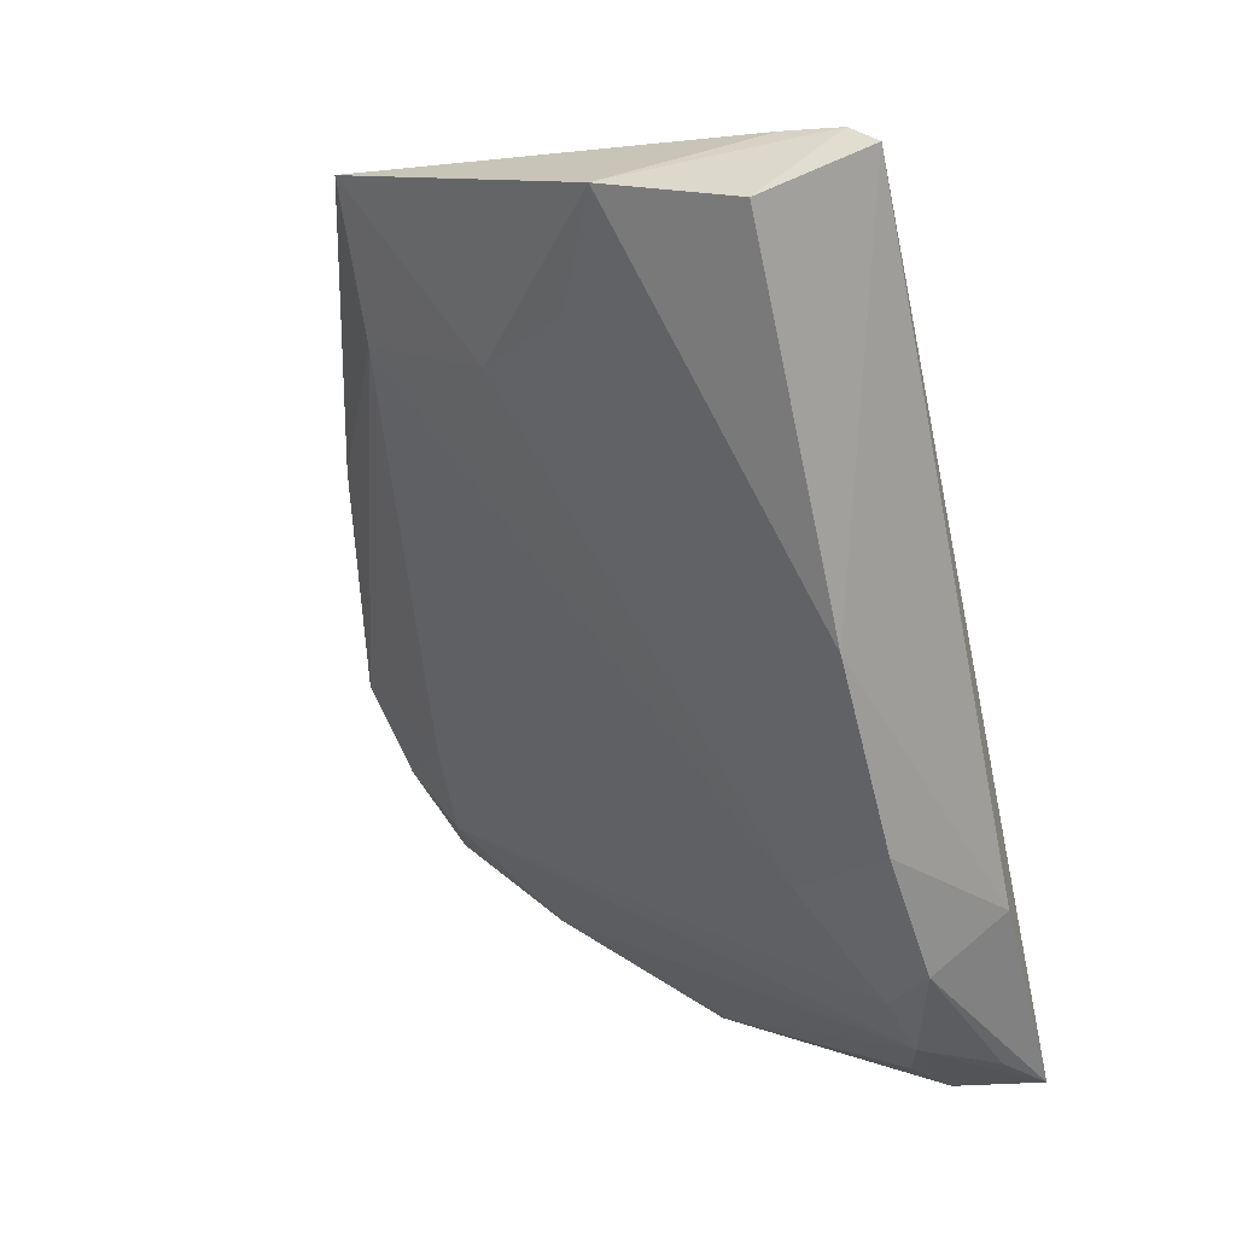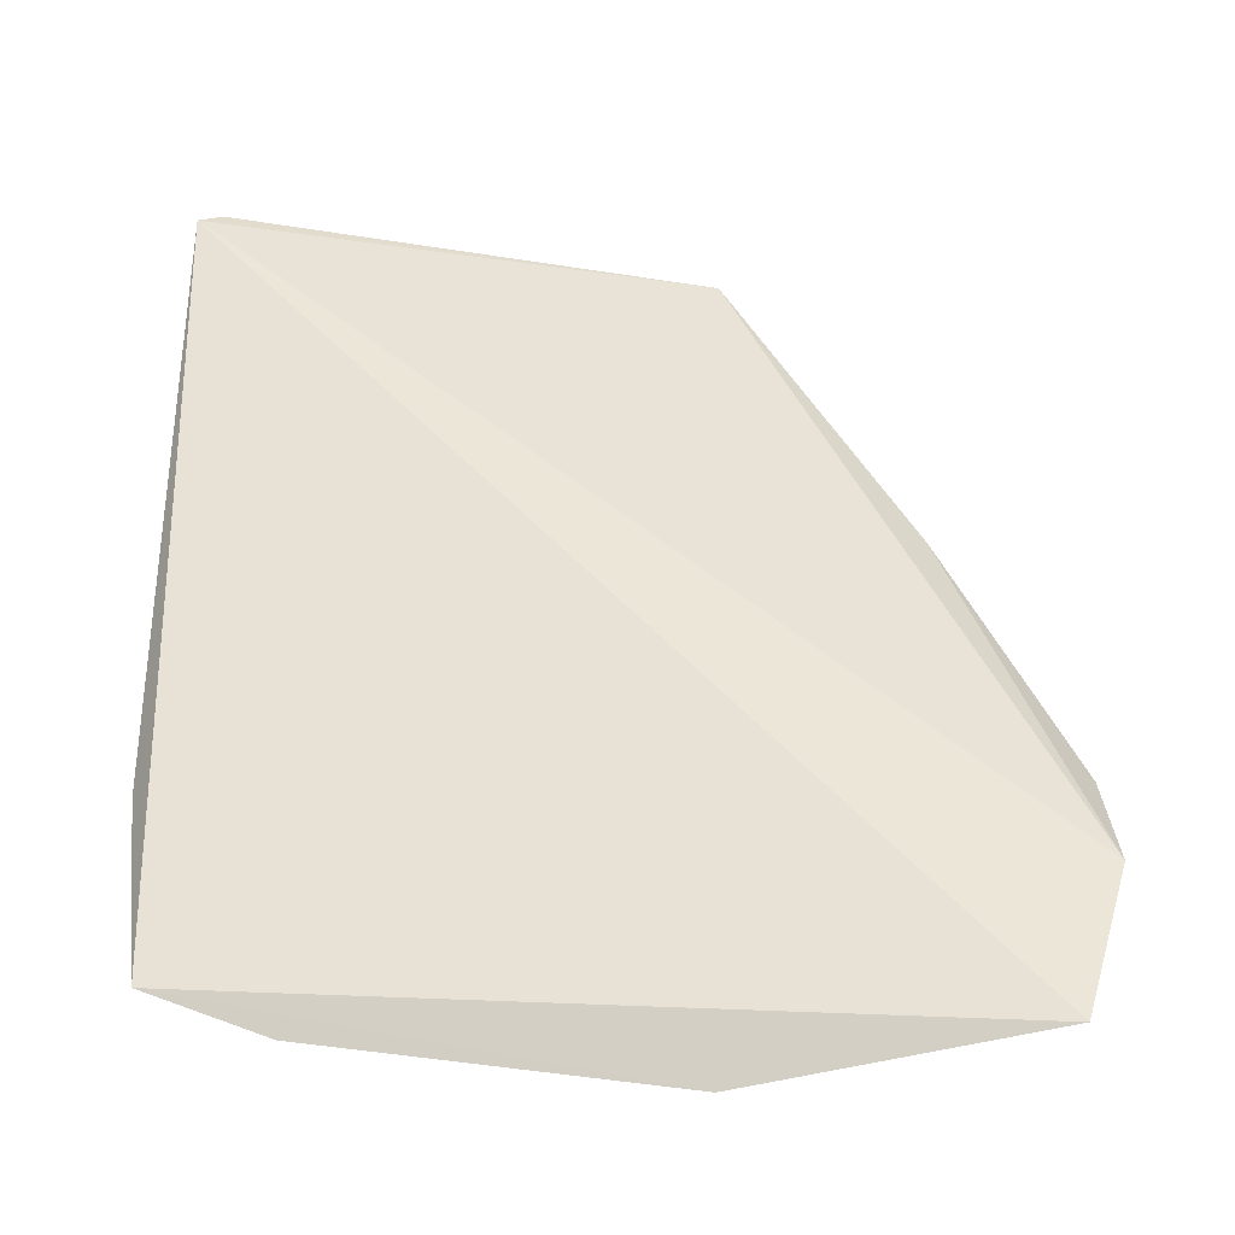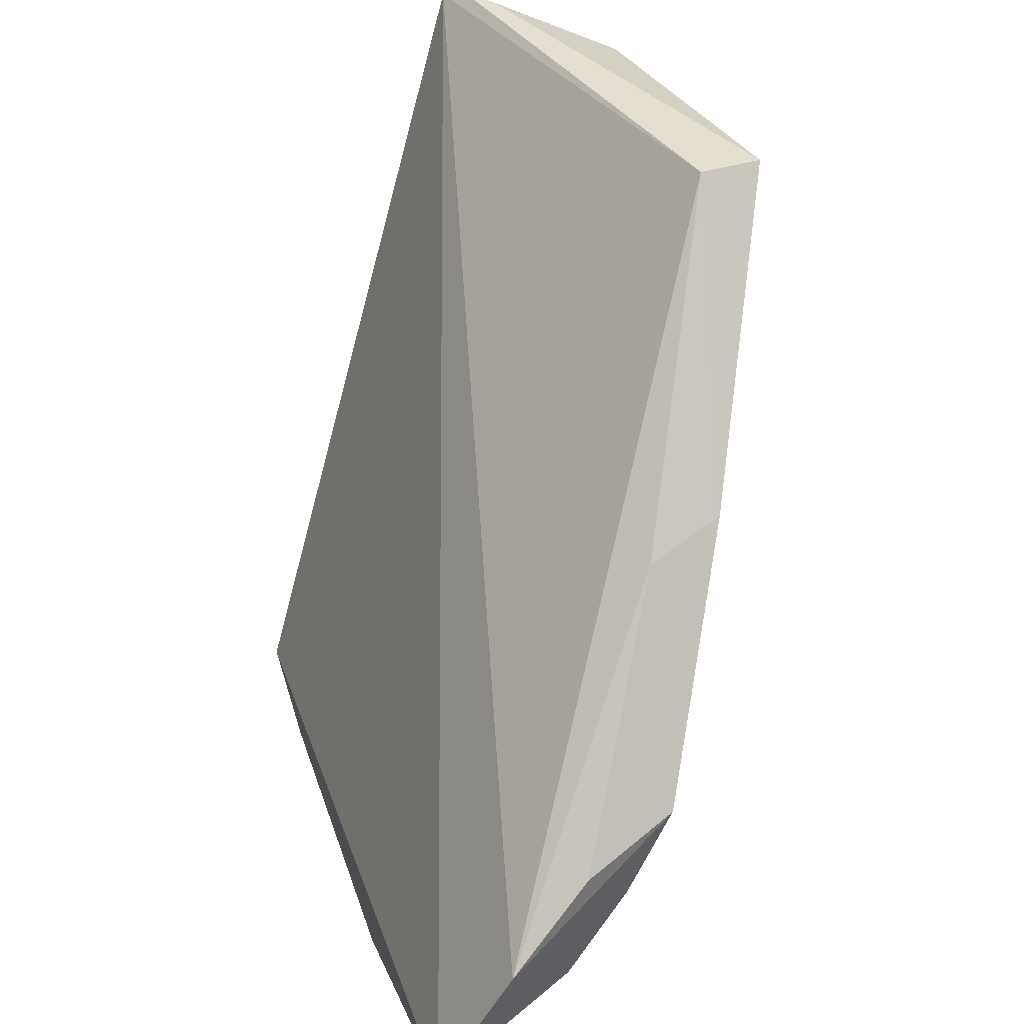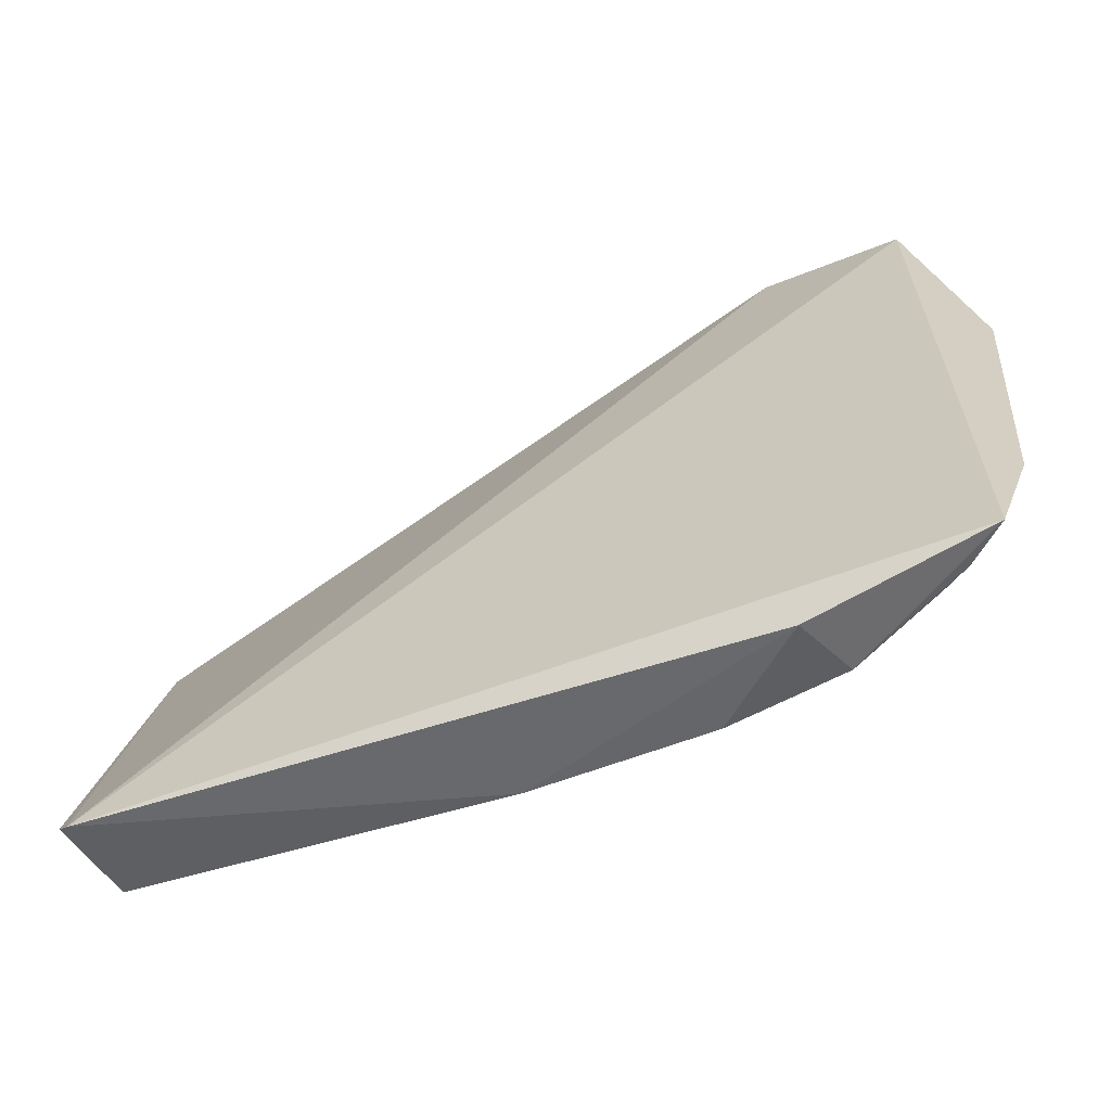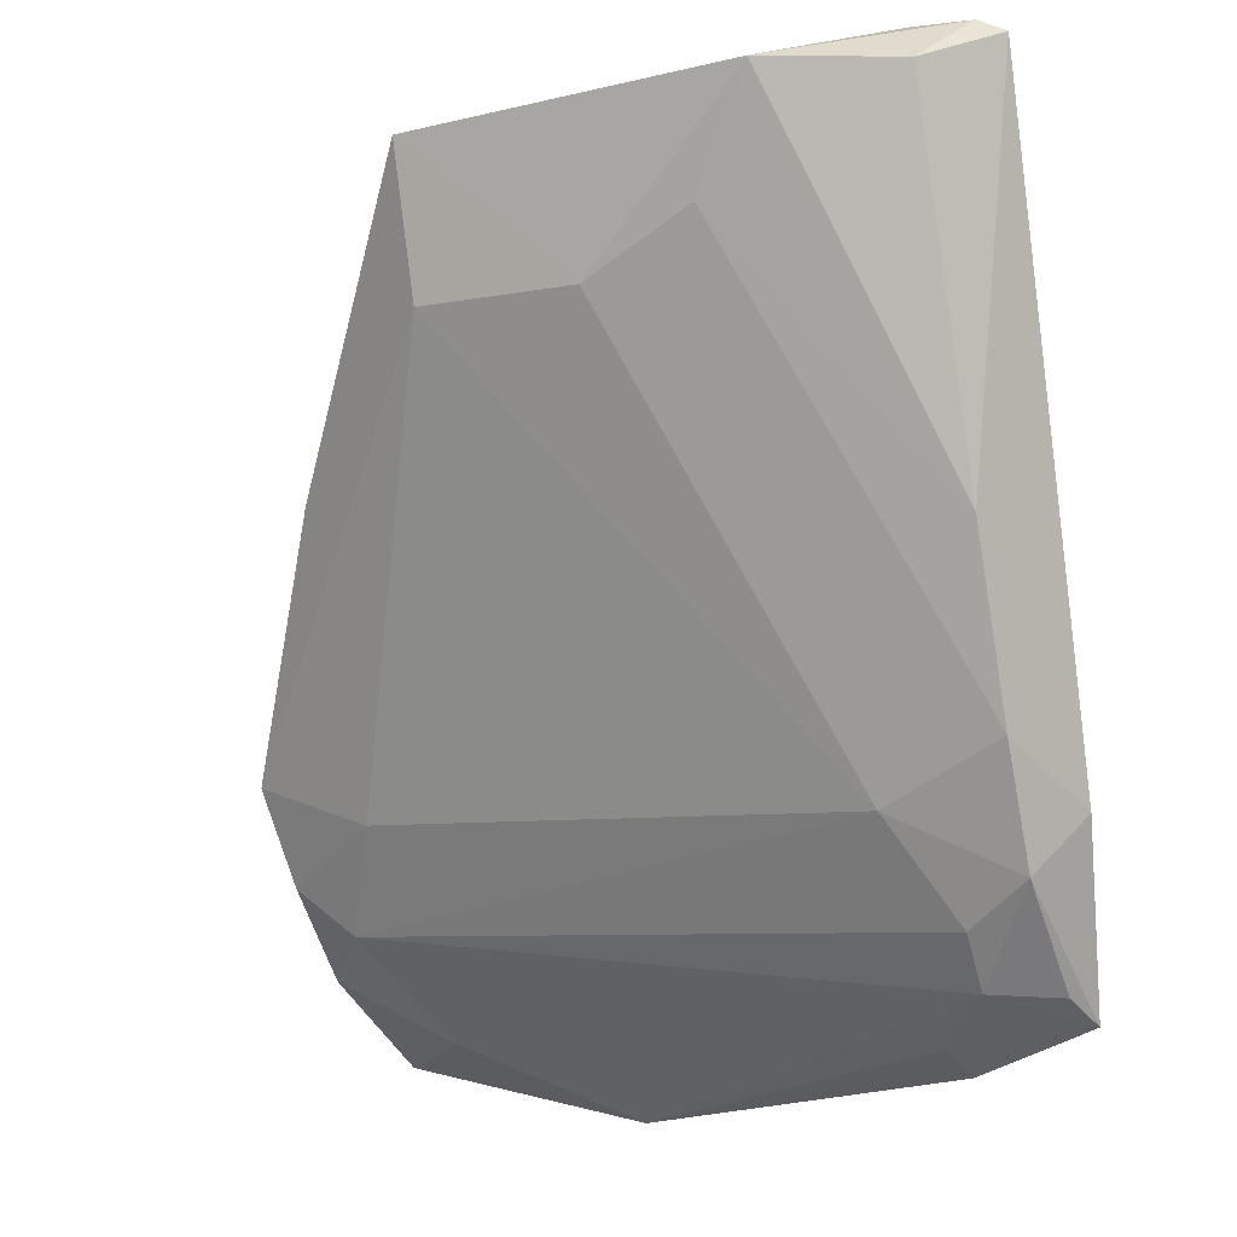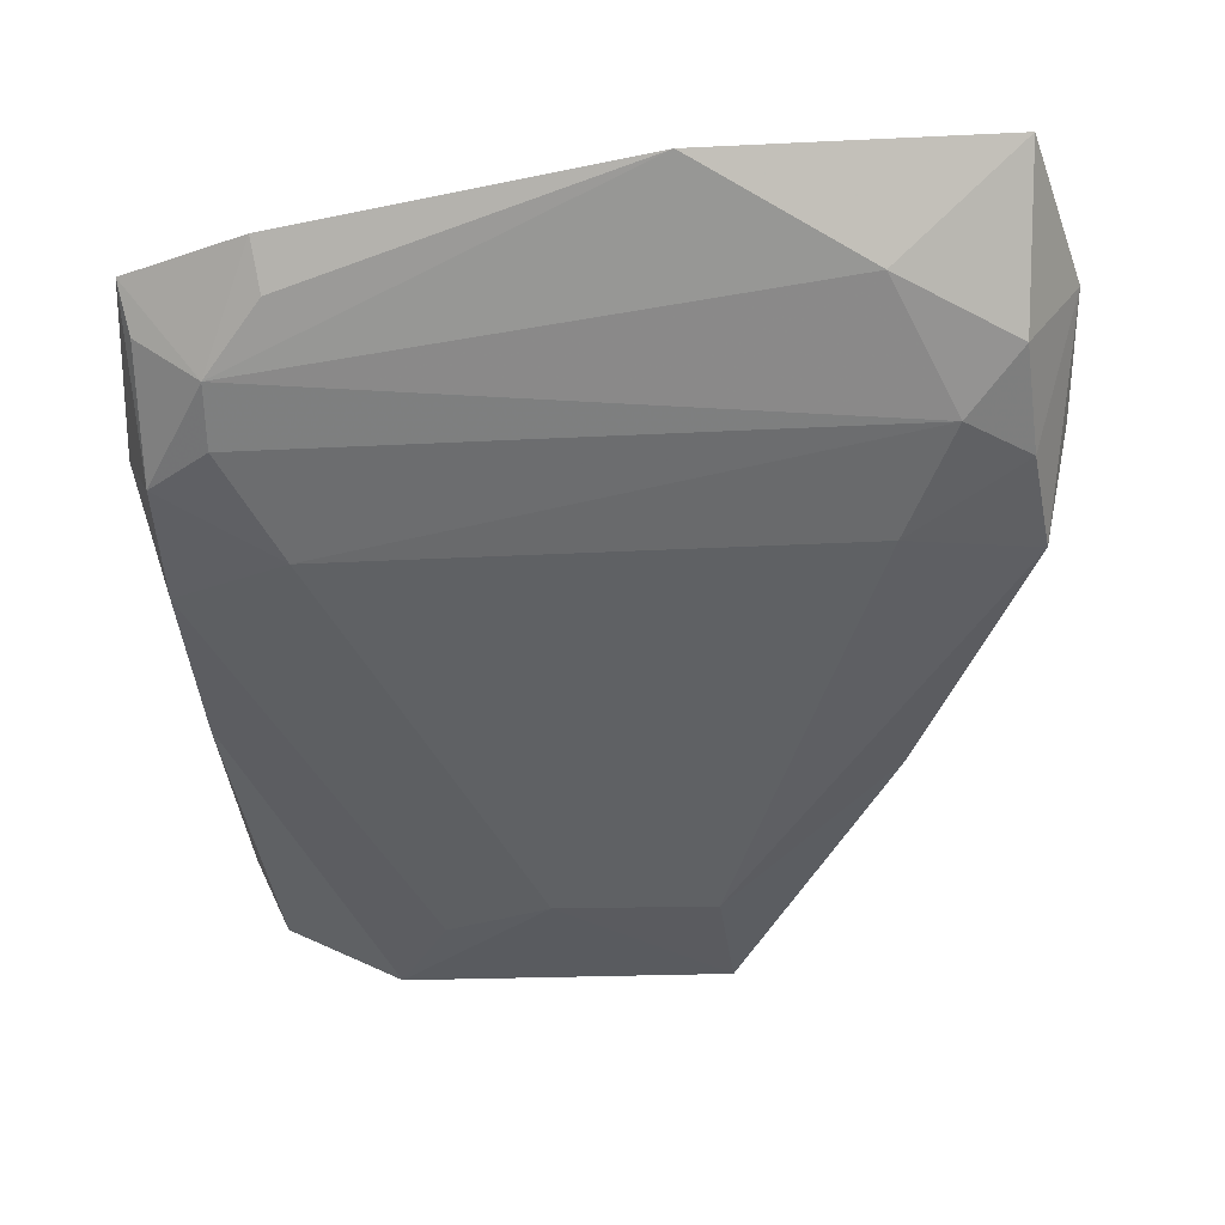
<metadata>
{"format":"obj","ext":"obj","renderer":"f3d","projection":"perspective","resolution":1024,"background":"white","views":[{"elev":13.2,"azim":-128.1,"up":"+Y"},{"elev":-18.1,"azim":3.8,"up":"+Y"},{"elev":28.6,"azim":68.0,"up":"+Y"},{"elev":20.2,"azim":-93.6,"up":"+Z"},{"elev":-7.1,"azim":-149.4,"up":"+Y"},{"elev":-23.0,"azim":5.1,"up":"+Z"}]}
</metadata>
<code>
v 0.095 -0.2548 -0.08141
v 0.1052 -0.2195 -0.09745
v -0.1045 -0.04041 -0.1607
v -0.09869 -0.03797 -0.164
v -0.06556 -0.1974 -0.145
v 0.02281 -0.05316 -0.1812
v 0.09438 -0.211 -0.1325
v -0.09564 -0.2426 -0.09823
v -0.09326 -0.05016 -0.1826
v 0.09271 -0.2331 -0.1176
v 0.09746 -0.1873 -0.1429
v 0.02097 -0.08904 -0.1912
v 0.02234 -0.05244 -0.1979
v -0.0953 -0.1829 -0.1457
v 0.0229 -0.2665 -0.08861
v 0.07898 -0.2225 -0.1296
v 0.07036 -0.1331 -0.1478
v -0.06311 -0.04871 -0.1964
v -0.08635 -0.03916 -0.1698
v 0.06658 -0.1256 -0.1681
v -0.1026 -0.1977 -0.1187
v -0.09532 -0.1388 -0.16
v -0.0778 -0.2355 -0.1199
v 0.06423 -0.248 -0.1077
v 0.06541 -0.1971 -0.1445
v 0.1024 -0.1977 -0.1183
v -0.02024 -0.089 -0.1906
v -0.09441 -0.2115 -0.1328
v -0.04805 -0.0754 -0.1913
v -0.06512 -0.254 -0.09606
v -0.07866 -0.2225 -0.1298
v -0.09324 -0.2364 -0.1094
v -0.06335 -0.2476 -0.1072
f 1 2 3
f 6 3 2
f 6 4 3
f 8 1 3
f 9 3 4
f 10 7 2
f 10 2 1
f 11 2 7
f 15 1 8
f 16 7 10
f 17 6 2
f 18 9 4
f 19 4 6
f 19 6 13
f 19 18 4
f 19 13 18
f 20 11 12
f 20 12 13
f 20 17 11
f 20 13 6
f 20 6 17
f 21 8 3
f 22 3 9
f 22 9 18
f 22 21 3
f 22 14 21
f 24 10 1
f 24 1 15
f 24 16 10
f 24 23 16
f 24 15 23
f 25 16 5
f 25 5 12
f 25 12 11
f 25 11 7
f 25 7 16
f 26 17 2
f 26 2 11
f 26 11 17
f 27 18 13
f 27 13 12
f 27 12 5
f 28 21 14
f 28 8 21
f 28 14 5
f 29 22 18
f 29 14 22
f 29 18 27
f 29 27 5
f 29 5 14
f 30 15 8
f 30 8 23
f 31 5 16
f 31 16 23
f 31 28 5
f 31 23 28
f 32 28 23
f 32 23 8
f 32 8 28
f 33 30 23
f 33 23 15
f 33 15 30

</code>
